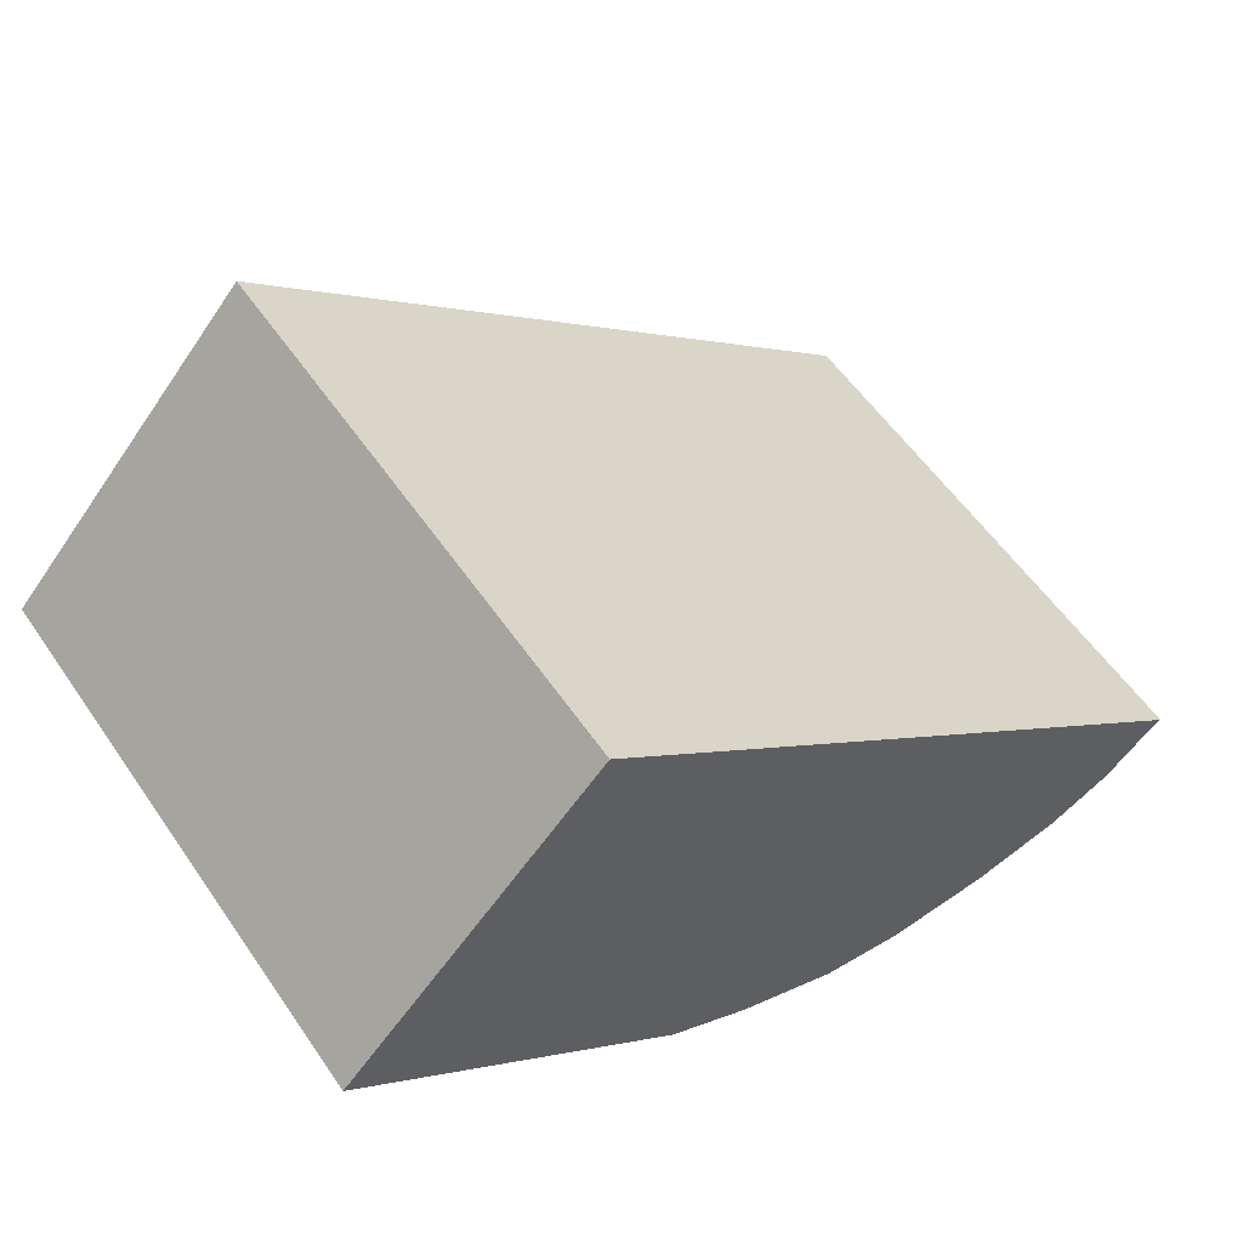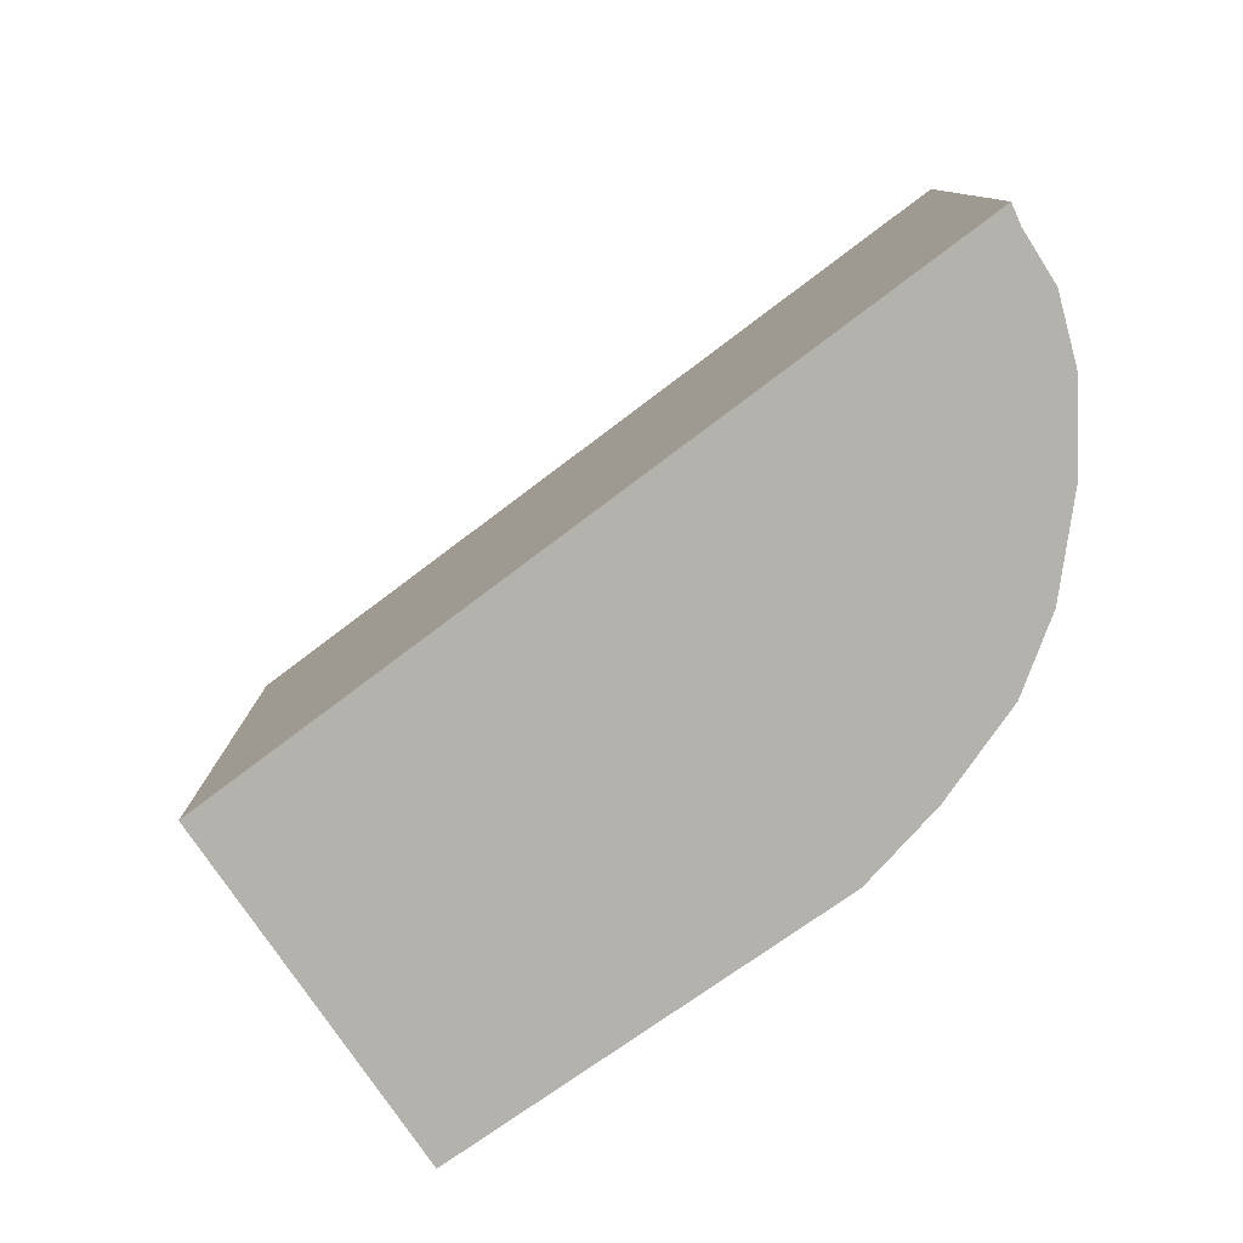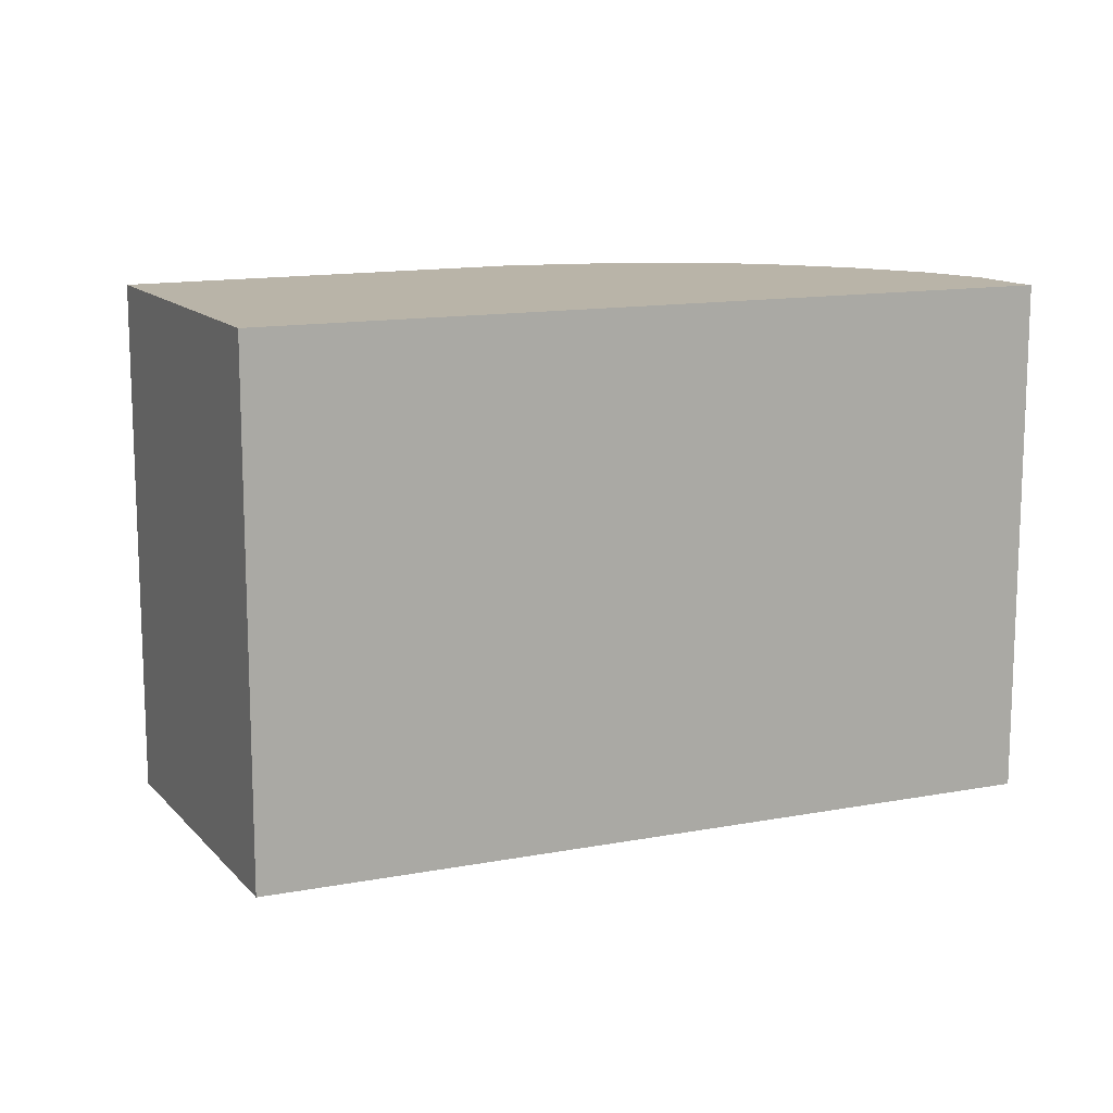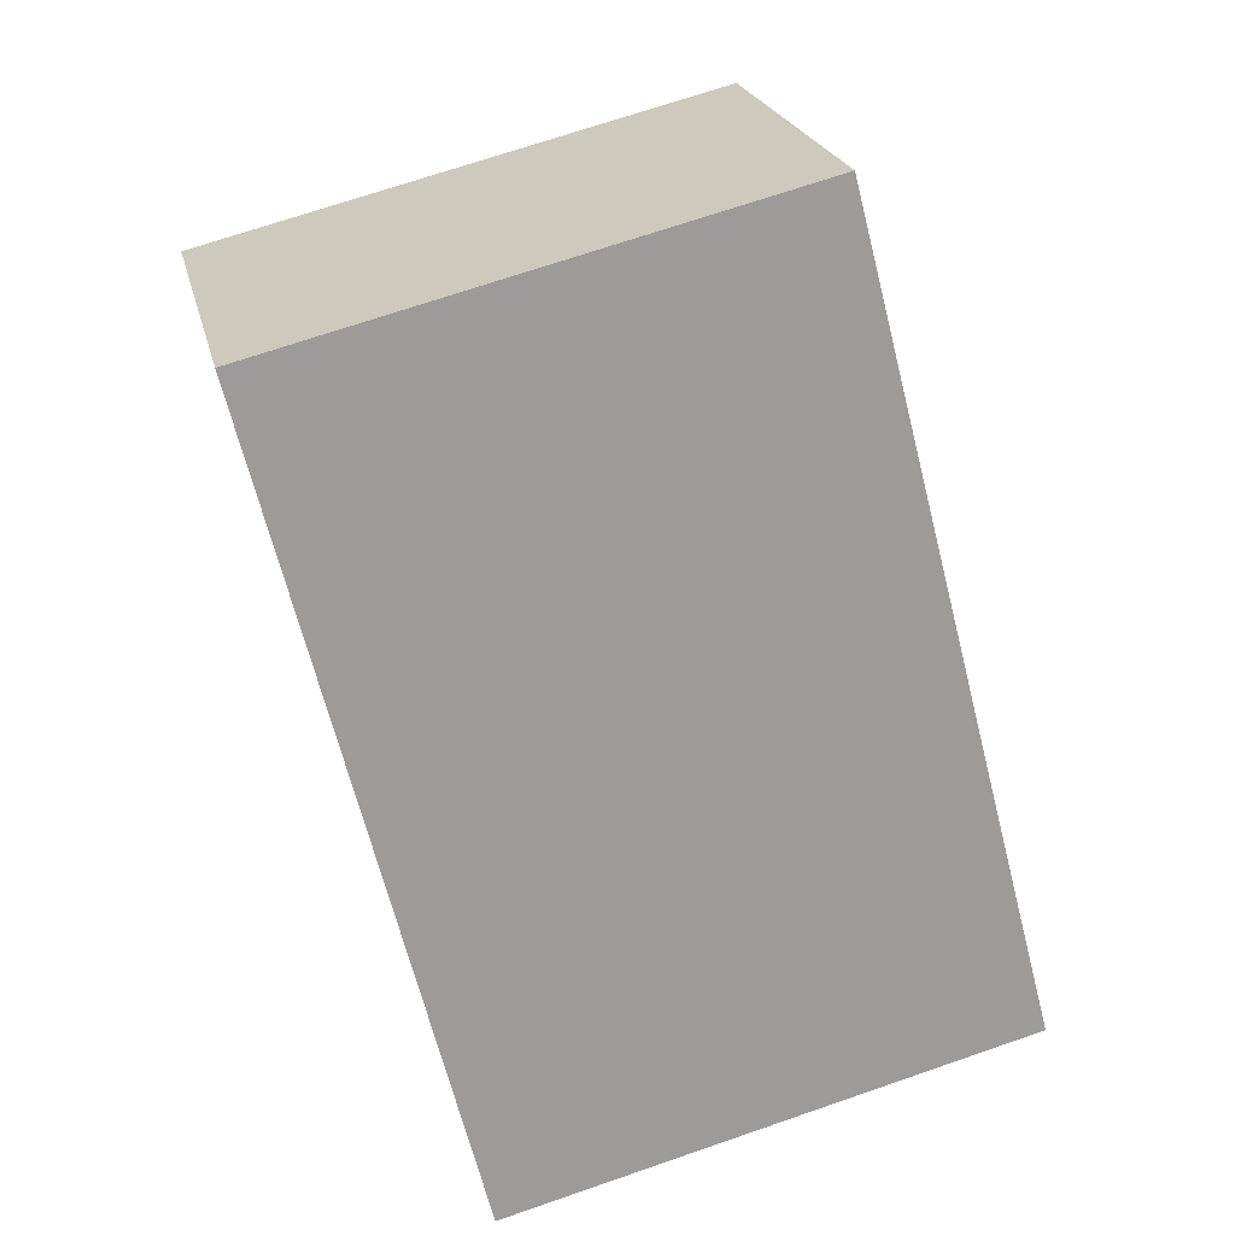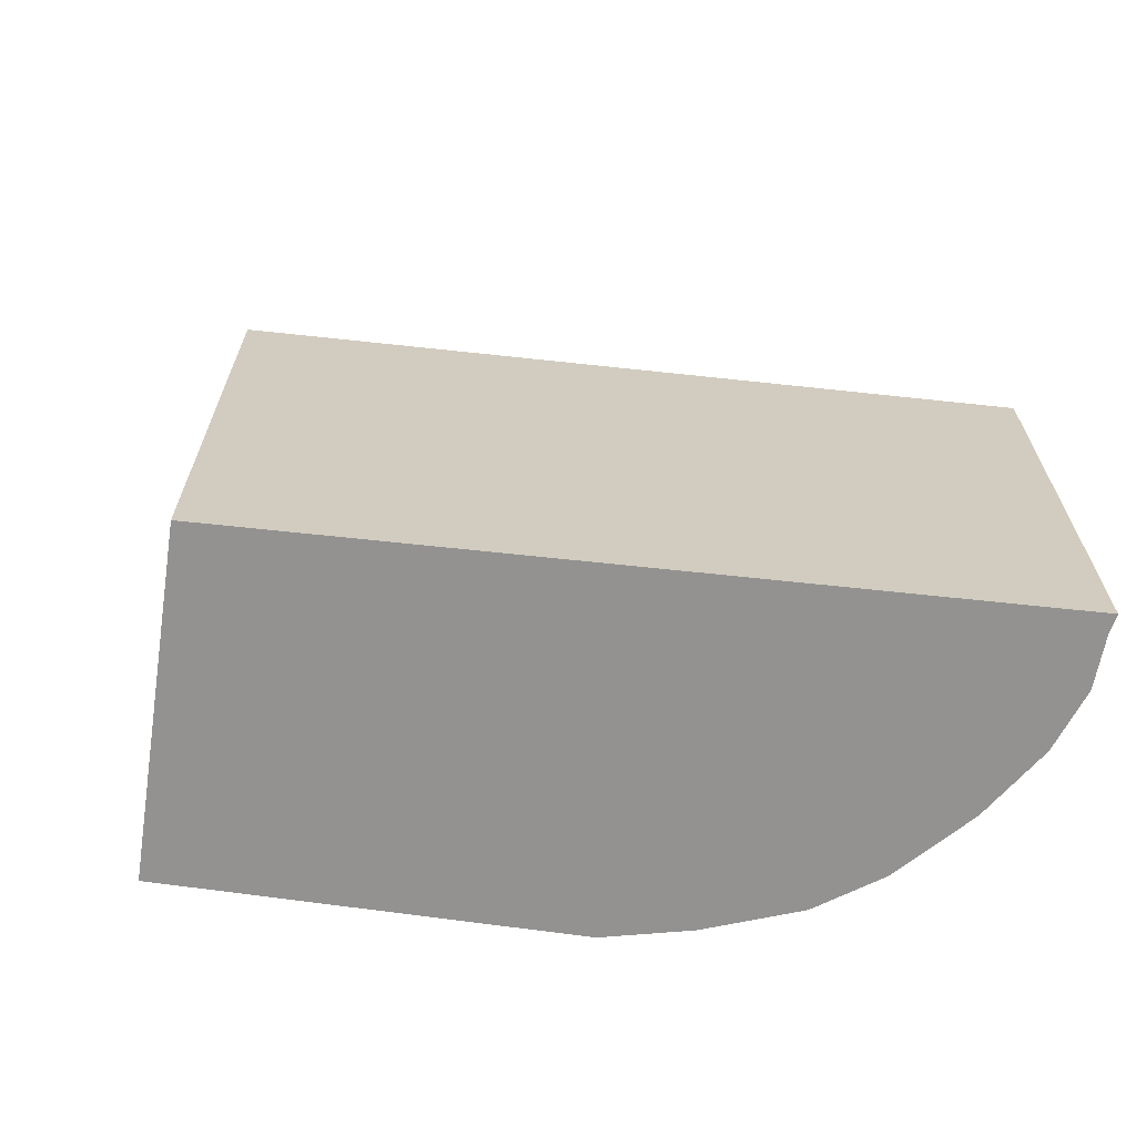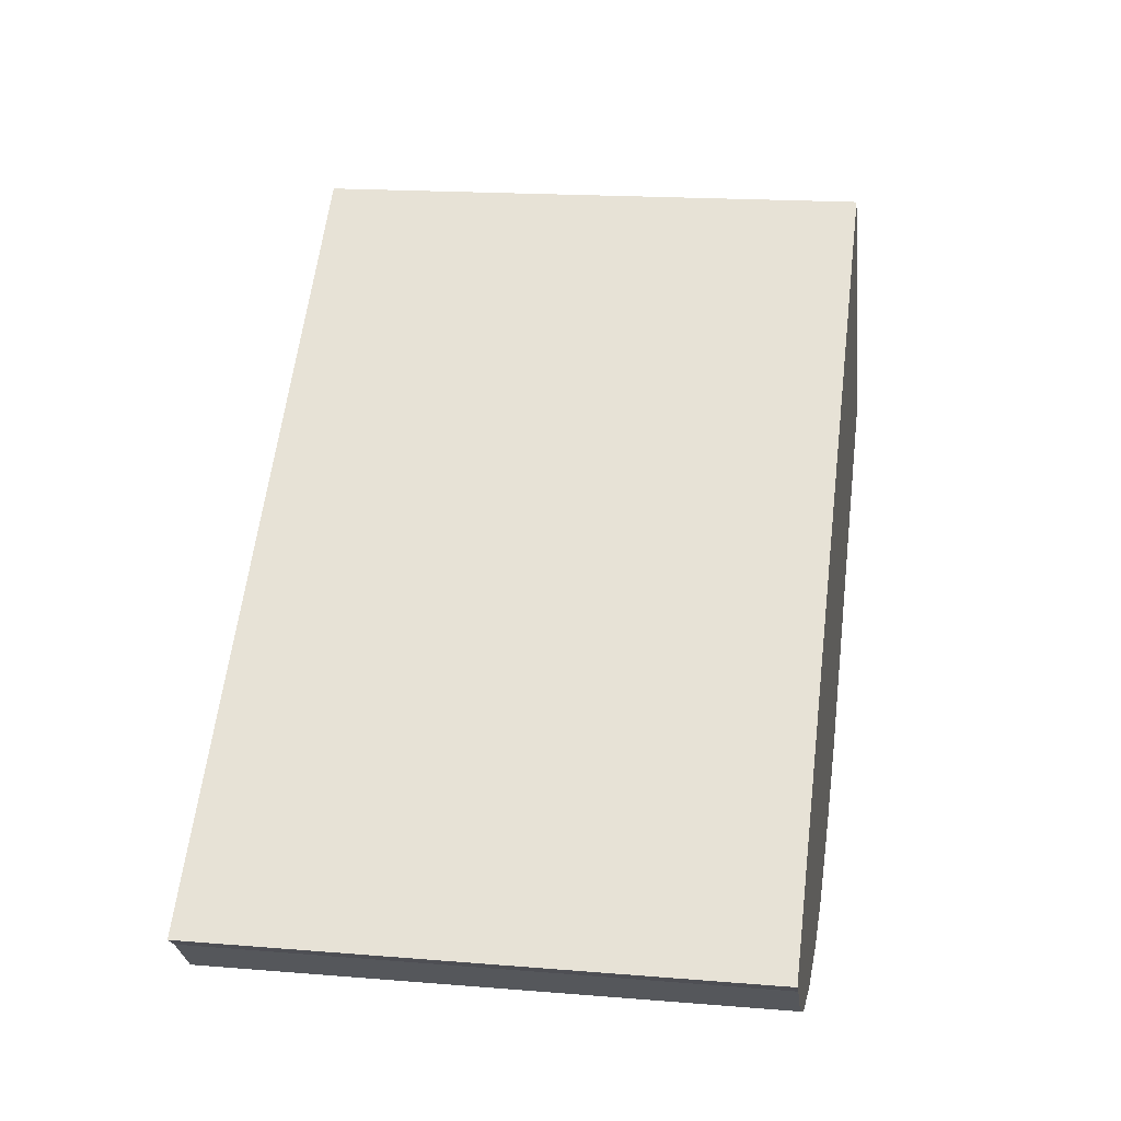
<metadata>
{"format":"obj","ext":"obj","renderer":"f3d","projection":"perspective","resolution":1024,"background":"white","views":[{"elev":57.1,"azim":-34.2,"up":"+Z"},{"elev":-79.5,"azim":77.4,"up":"+Y"},{"elev":13.3,"azim":17.4,"up":"+Y"},{"elev":71.2,"azim":71.1,"up":"+Z"},{"elev":-66.4,"azim":34.4,"up":"+Y"},{"elev":17.7,"azim":99.2,"up":"+Z"}]}
</metadata>
<code>
v  2.046 4.4 2.2
v  2.591 4.4 -2.388
v  0 4.4 2.694e-16
v  7.248 4.4 -2.253
v  3.266 4.4 -2.77
v  4.071 4.4 -3.101
v  4.736 4.4 -3.191
v  5.566 4.4 -3.125
v  6.28 4.4 -2.944
v  7.109 4.4 -2.356
v  6.783 4.4 -2.681
v  4.736 1.954e-16 -3.191
v  4.071 1.899e-16 -3.101
v  3.266 1.696e-16 -2.77
v  2.591 1.462e-16 -2.388
v  0 0 0
v  5.566 1.914e-16 -3.125
v  6.28 1.803e-16 -2.944
v  2.046 -1.347e-16 2.2
v  7.248 1.38e-16 -2.253
v  7.109 1.443e-16 -2.356
v  6.783 1.642e-16 -2.681
g defaultobject
f 1 2 3
f 2 1 4
f 2 4 5
f 5 4 6
f 6 4 7
f 7 4 8
f 8 4 9
f 9 4 10
f 9 10 11
f 12 6 7
f 6 12 13
f 13 5 6
f 5 13 14
f 14 2 5
f 2 14 15
f 15 3 2
f 3 15 16
f 17 7 8
f 7 17 12
f 18 8 9
f 8 18 17
f 16 1 3
f 1 16 19
f 19 4 1
f 4 19 20
f 20 10 4
f 10 20 21
f 21 11 10
f 11 21 22
f 22 9 11
f 9 22 18
f 19 21 20
f 21 19 22
f 22 19 18
f 18 19 17
f 17 19 12
f 12 19 13
f 13 19 14
f 14 19 15
f 15 19 16

</code>
